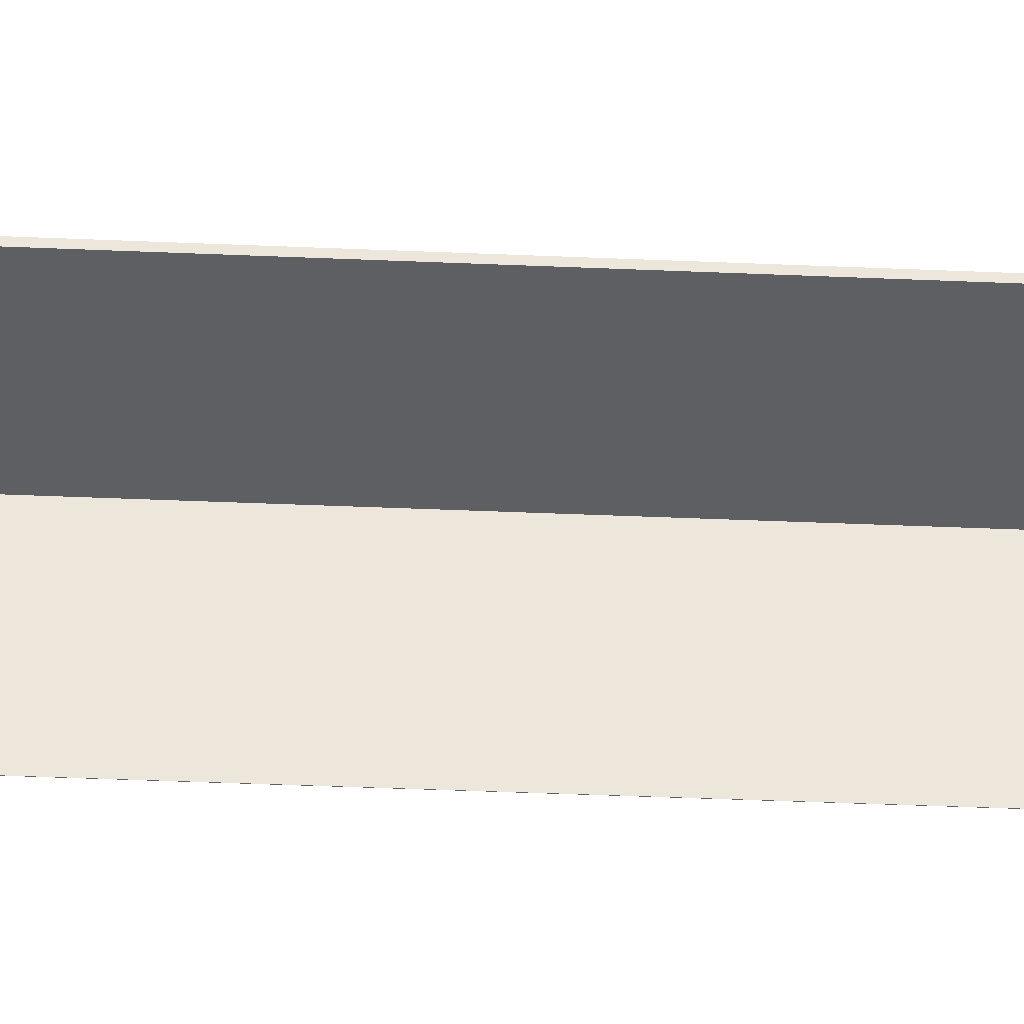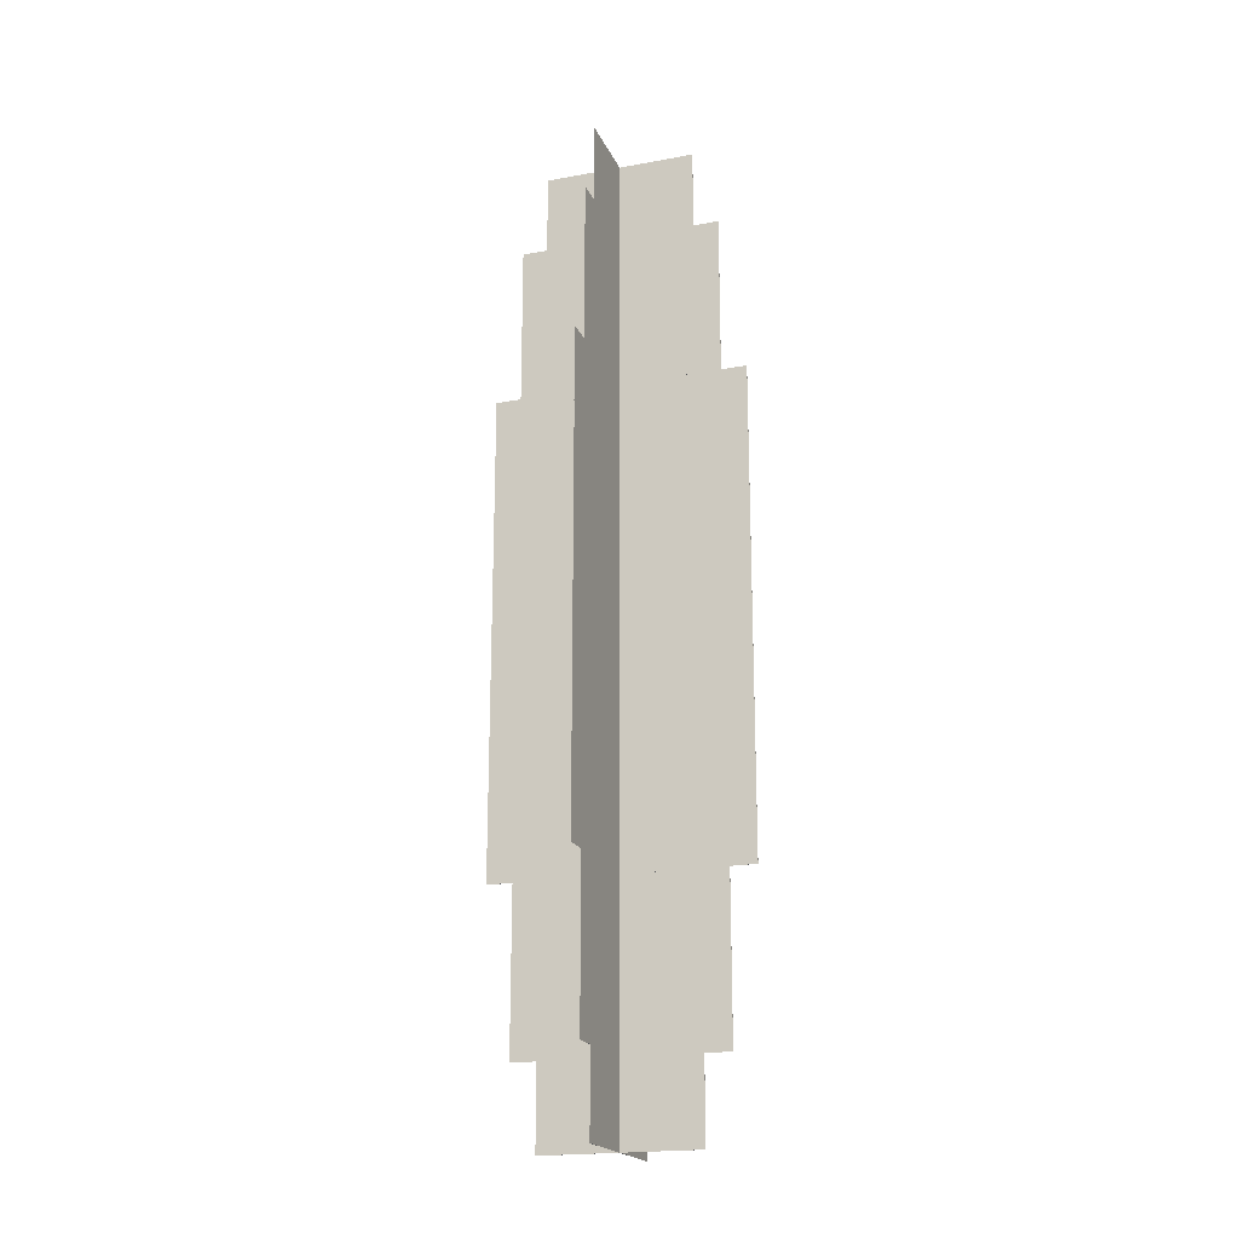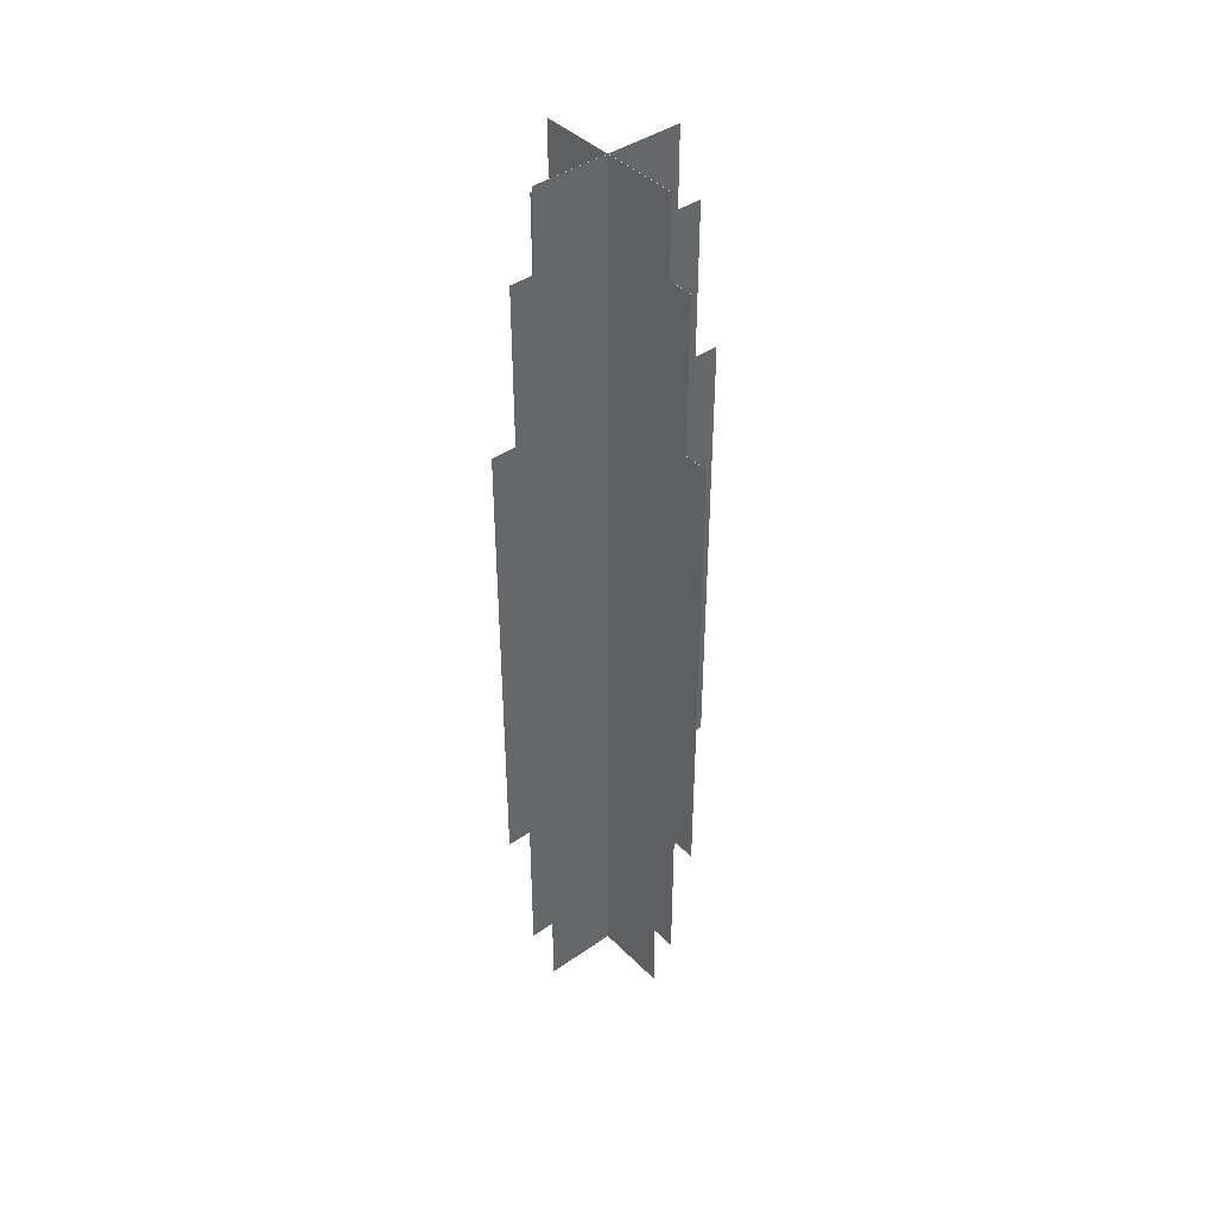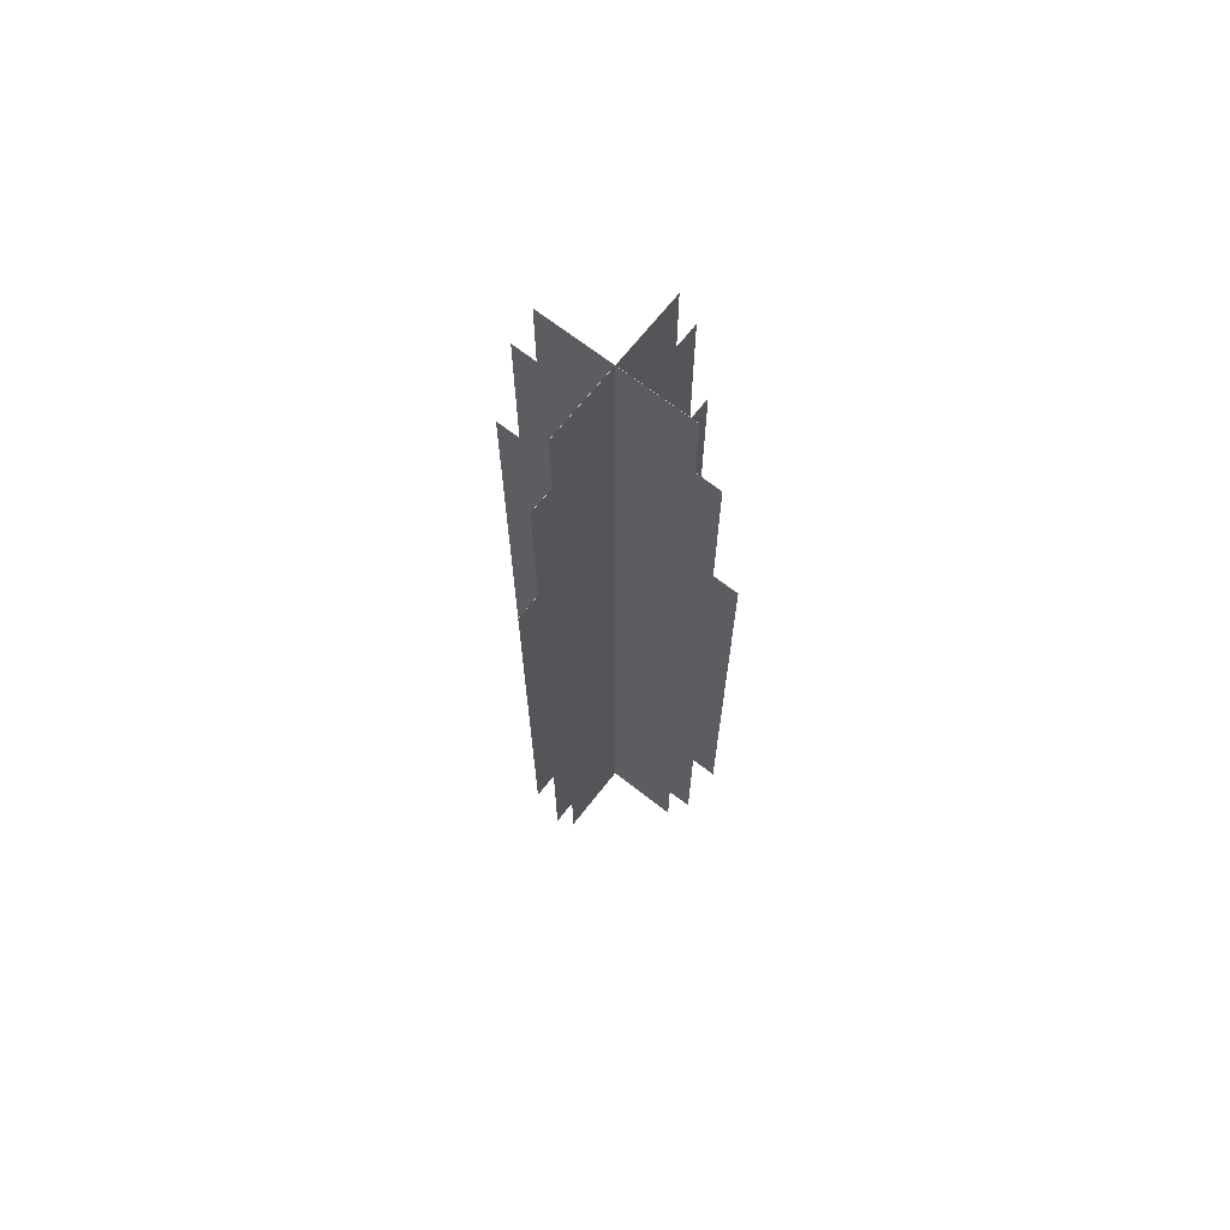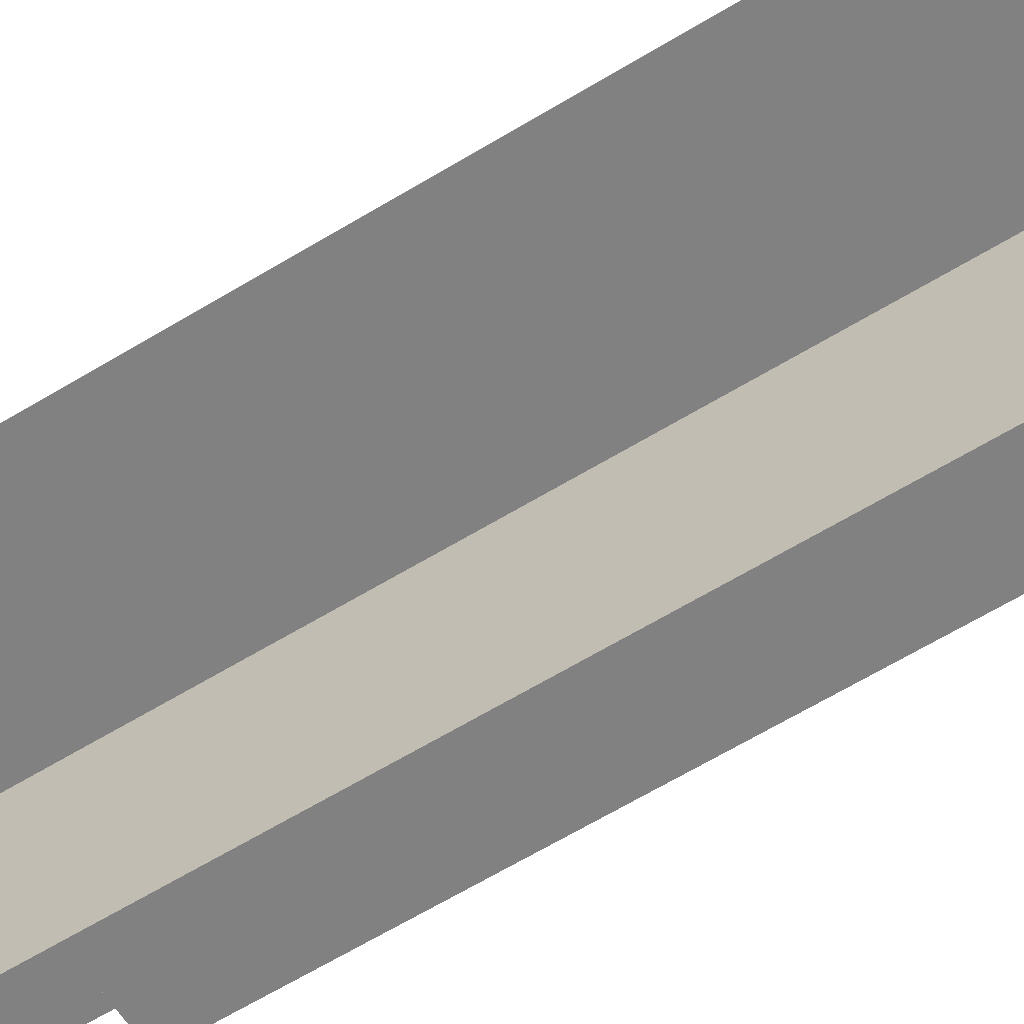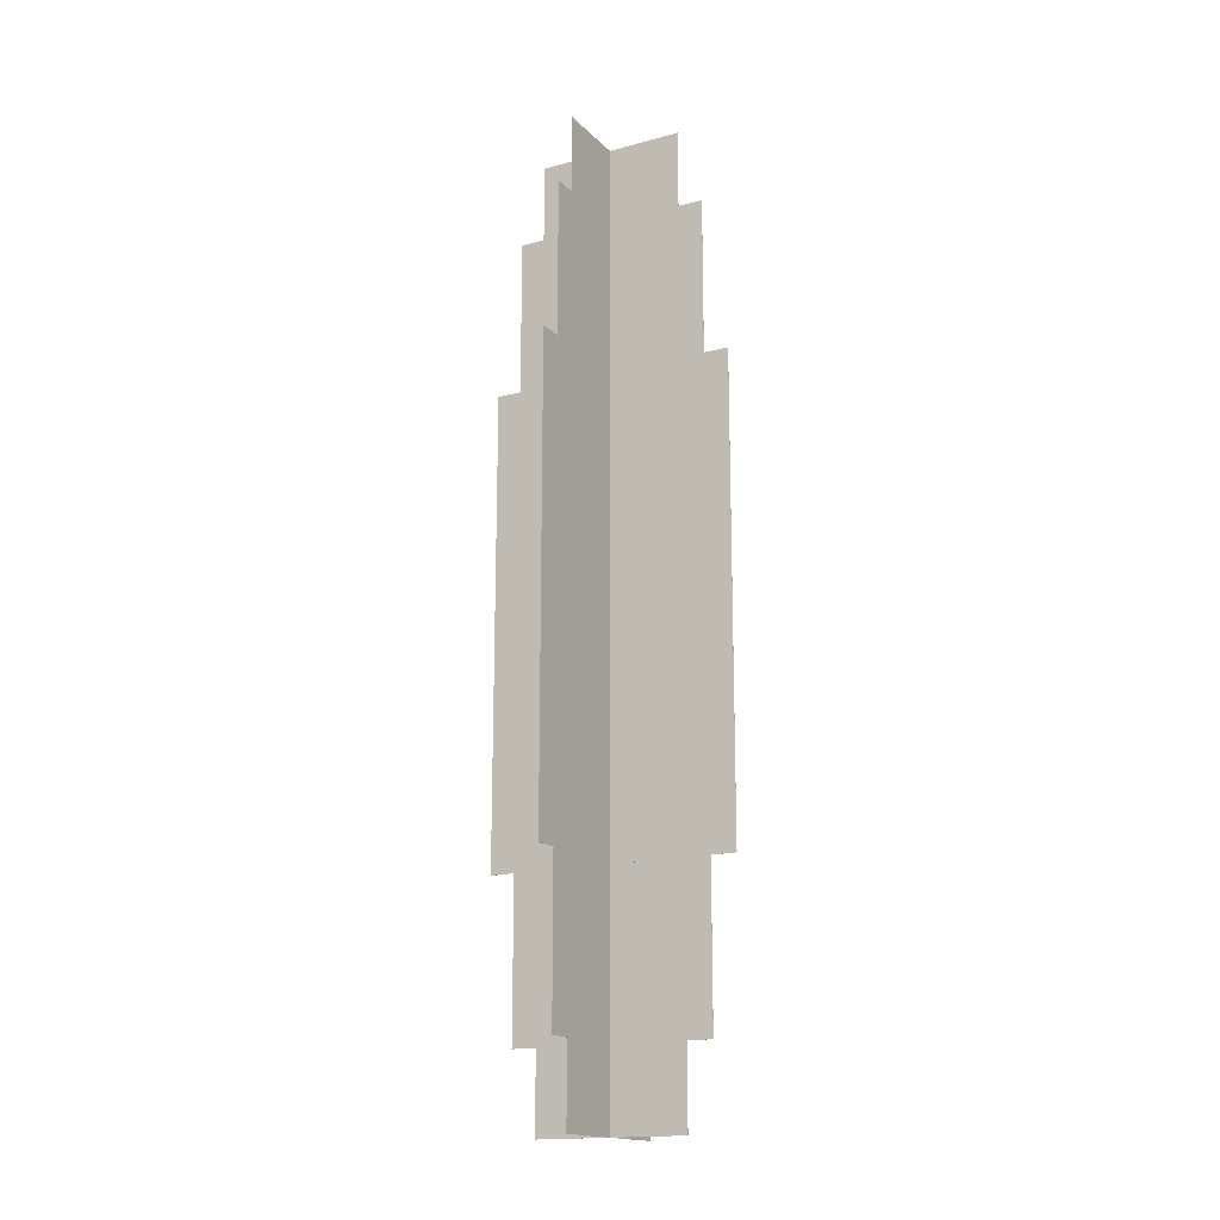
<metadata>
{"format":"obj","ext":"obj","renderer":"f3d","projection":"perspective","resolution":1024,"background":"white","views":[{"elev":-41.2,"azim":-93.0,"up":"+Y"},{"elev":-20.0,"azim":108.7,"up":"+Z"},{"elev":41.8,"azim":-130.1,"up":"+Z"},{"elev":68.0,"azim":38.1,"up":"+Z"},{"elev":-60.4,"azim":-57.7,"up":"+Y"},{"elev":-16.7,"azim":-61.2,"up":"+Z"}]}
</metadata>
<code>
o &GenericLight_FFFFFF_FFFFF_000
v 0 -0.05812 -0.2292
v 0 -0.05812 -0.1375
v 0 0.05812 -0.1375
v 0 0.05812 -0.2292
v -0.07265 0.000118 0.1375
v 0.07265 0.000118 0.1375
v 0.07265 0.000118 -0.1375
v -0.07265 0.000118 -0.1375
v 0 -0.04359 -0.275
v 0.000118 -0.04359 -0.275
v 0.000118 -0.04359 -0.2292
v 0 -0.04359 -0.2292
v 0 -0.04359 0.2292
v 0 -0.04359 0.275
v 0 0.04359 0.275
v 0 0.04359 0.2292
v 0.05812 0 -0.1375
v 0.05812 0 -0.2292
v 0.05812 0.000118 -0.2292
v 0.05812 0.000118 -0.1375
v 0.000118 -0.07265 0.1375
v 0.000118 -0.07265 -0.1375
v 0.000118 0.07265 -0.1375
v 0.000118 0.07265 0.1375
v 0.04359 -0 0.275
v 0.04359 -0 0.2292
v 0.04359 0.000118 0.2292
v 0.04359 0.000118 0.275
v -0.04359 0 -0.275
v -0.04359 0 -0.2292
v -0.04359 0.000118 -0.2292
v -0.04359 0.000118 -0.275
v -0.07265 0 -0.1375
v 0.07265 0 -0.1375
v 0.07265 -0 0.1375
v -0.07265 -0 0.1375
v 0 0.04359 -0.2292
v 0 0.04359 -0.275
v -0.04359 -0 0.275
v -0.04359 0.000118 0.275
v 0.04359 0 -0.275
v 0.04359 0 -0.2292
v -0.05812 0 -0.2292
v -0.05812 0 -0.1375
v 0.05812 -0 0.1375
v -0.05812 -0 0.1375
v -0.05812 0.000118 0.1375
v 0.05812 0.000118 0.1375
v -0.05812 -0 0.2292
v -0.05812 0.000118 0.2292
v 0.000118 0.04359 0.275
v 0.000118 0.04359 0.2292
v -0.04359 0.000118 0.2292
v 0.04359 0.000118 -0.2292
v 0.04359 0.000118 -0.275
v 0.05812 -0 0.2292
v 0.05812 0.000118 0.2292
v 0.000118 -0.04359 0.2292
v 0 -0.05812 0.2292
v 0.000118 -0.05812 0.2292
v 0.000118 0.05812 0.2292
v 0 0.05812 0.2292
v 0 -0.05812 0.1375
v 0 0.05812 0.1375
v 0.000118 -0.05812 0.1375
v 0.000118 0.04359 -0.275
v 0.000118 0.05812 0.1375
v -0.05812 0.000118 -0.1375
v 0 -0.07265 -0.1375
v 0 -0.07265 0.1375
v 0 0.07265 0.1375
v 0 0.07265 -0.1375
v 0.000118 0.05812 -0.1375
v 0.000118 0.05812 -0.2292
v -0.04359 -0 0.2292
v -0.05812 0.000118 -0.2292
v 0.000118 -0.05812 -0.2292
v 0.000118 -0.05812 -0.1375
v 0.000118 0.04359 -0.2292
v 0.000118 -0.04359 0.275
f 1 2 3 4
f 5 6 7 8
f 9 10 11 12
f 13 14 15 16
f 17 18 19 20
f 21 22 23 24
f 25 26 27 28
f 29 30 31 32
f 33 34 35 36
f 9 12 37 38
f 39 25 28 40
f 29 41 42 30
f 43 18 17 44
f 45 46 47 48
f 46 49 50 47
f 36 35 6 5
f 15 51 52 16
f 40 28 27 53
f 31 54 55 32
f 56 45 48 57
f 41 29 32 55
f 33 36 5 8
f 58 13 16 52
f 46 45 56 49
f 59 60 61 62
f 63 59 62 64
f 63 65 60 59
f 10 9 38 66
f 65 63 64 67
f 42 41 55 54
f 44 17 20 68
f 69 70 71 72
f 69 22 21 70
f 34 33 8 7
f 60 65 67 61
f 3 73 74 4
f 75 26 25 39
f 18 43 76 19
f 1 77 78 2
f 78 77 74 73
f 26 75 53 27
f 12 11 79 37
f 22 69 72 23
f 77 1 4 74
f 75 39 40 53
f 30 42 54 31
f 71 24 23 72
f 11 10 66 79
f 49 56 57 50
f 13 58 80 14
f 62 61 67 64
f 37 79 66 38
f 2 78 73 3
f 70 21 24 71
f 14 80 51 15
f 50 57 48 47
f 80 58 52 51
f 43 44 68 76
f 68 20 19 76
f 35 34 7 6

</code>
